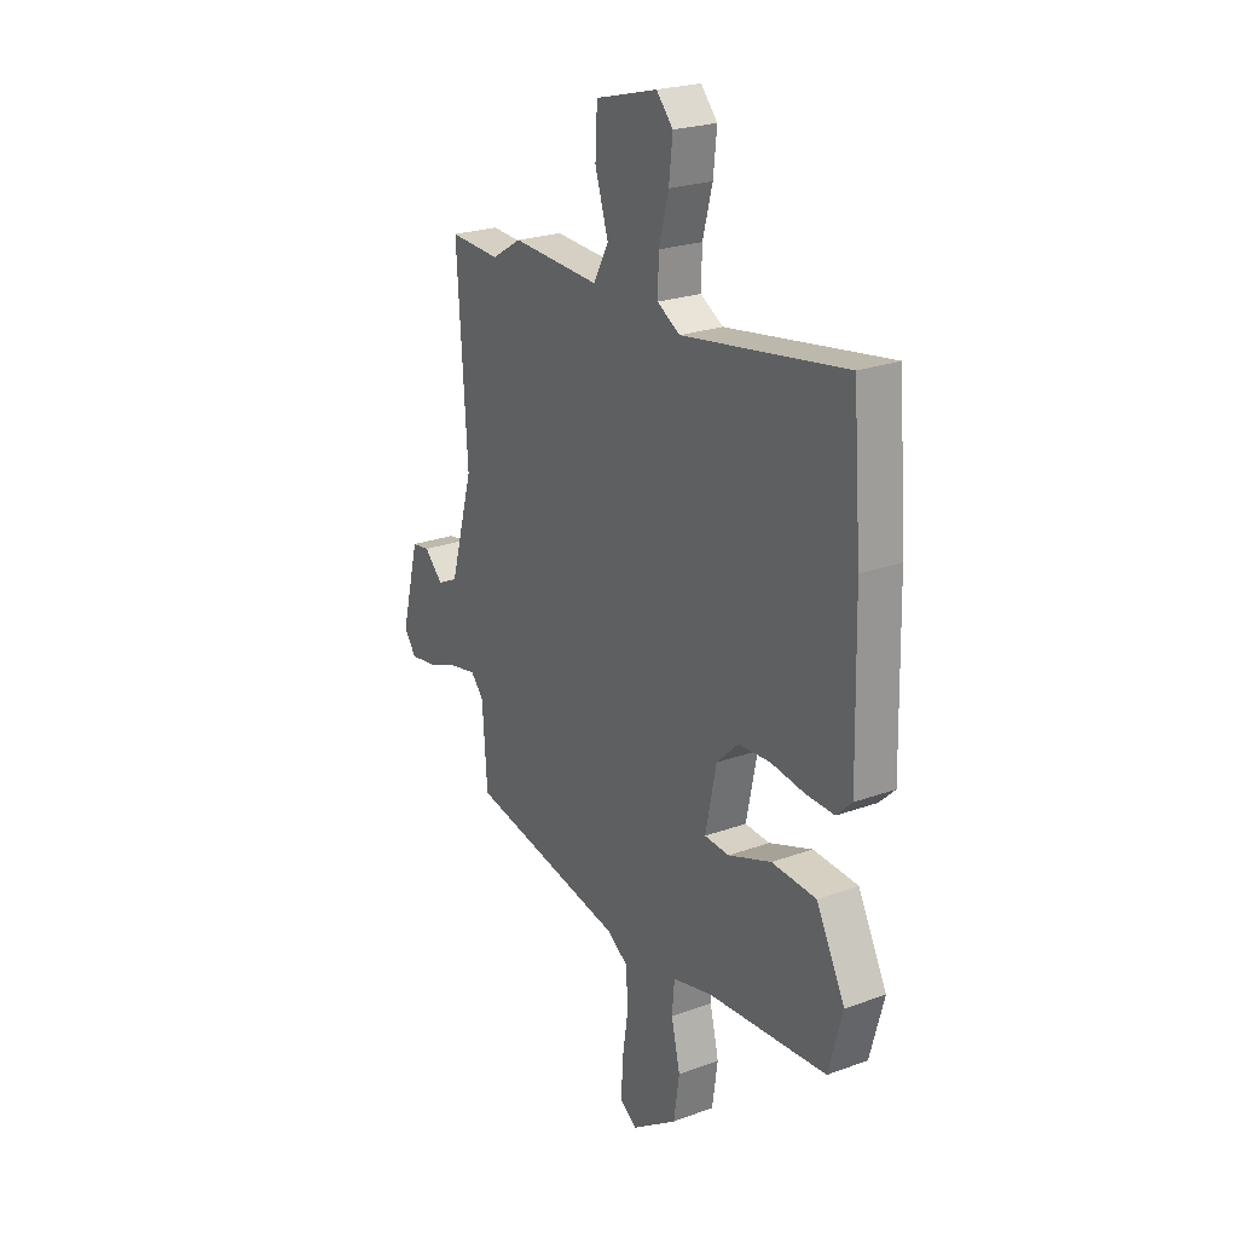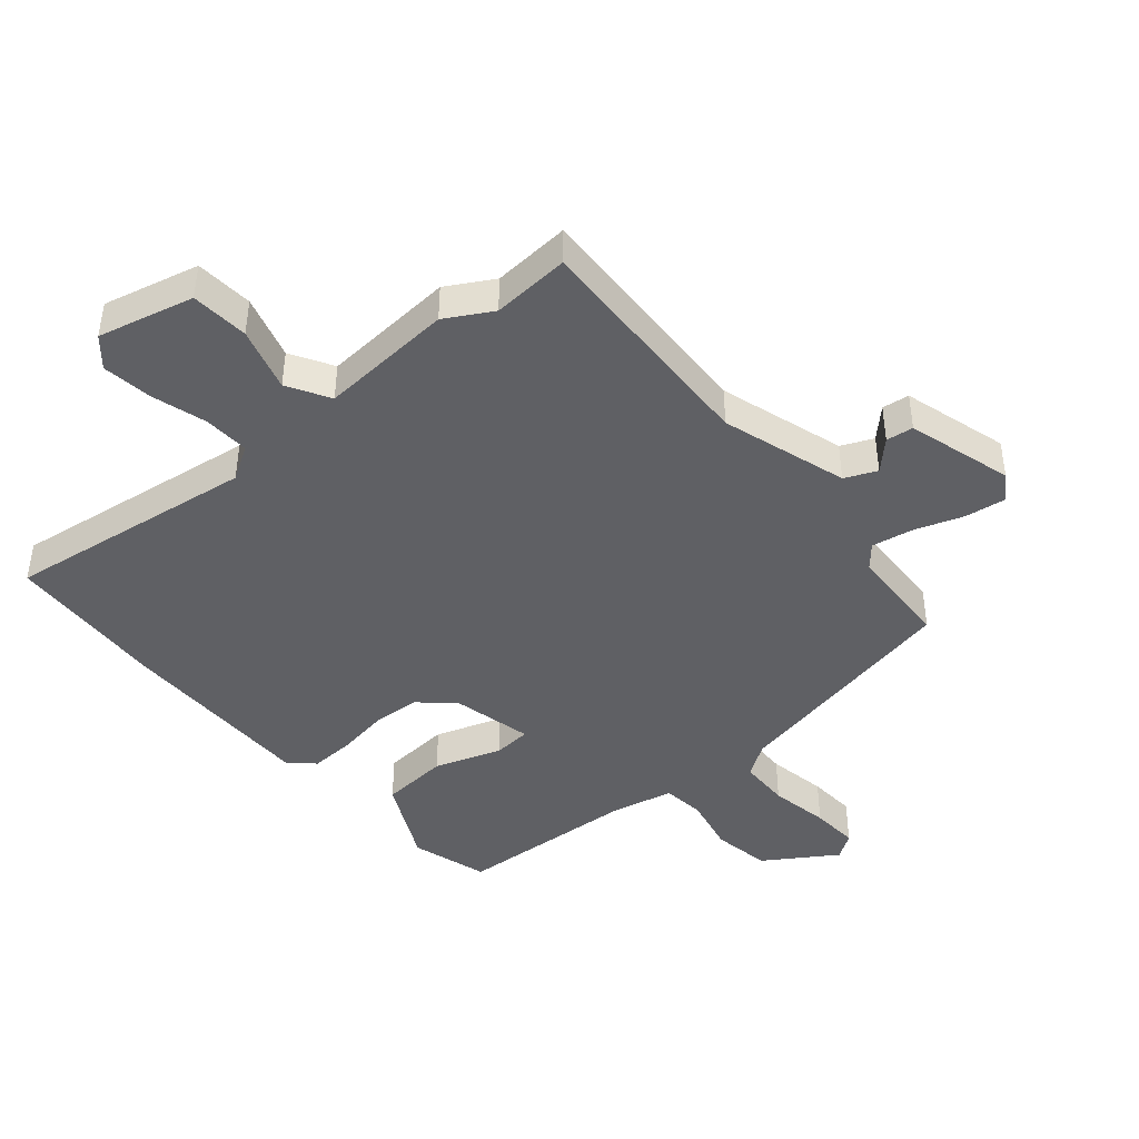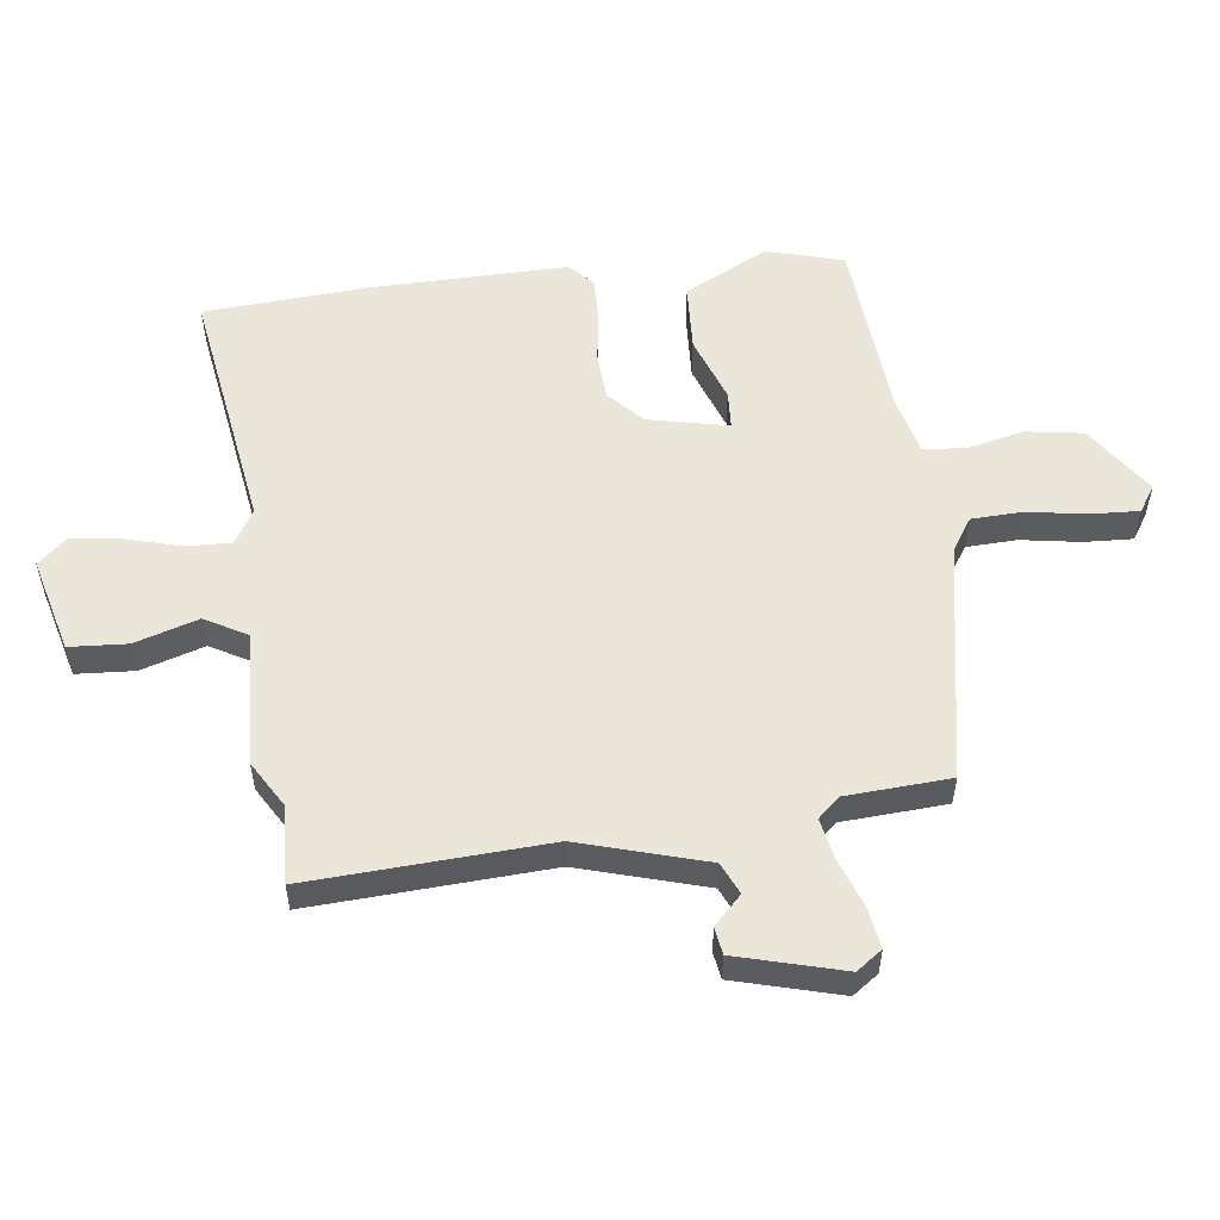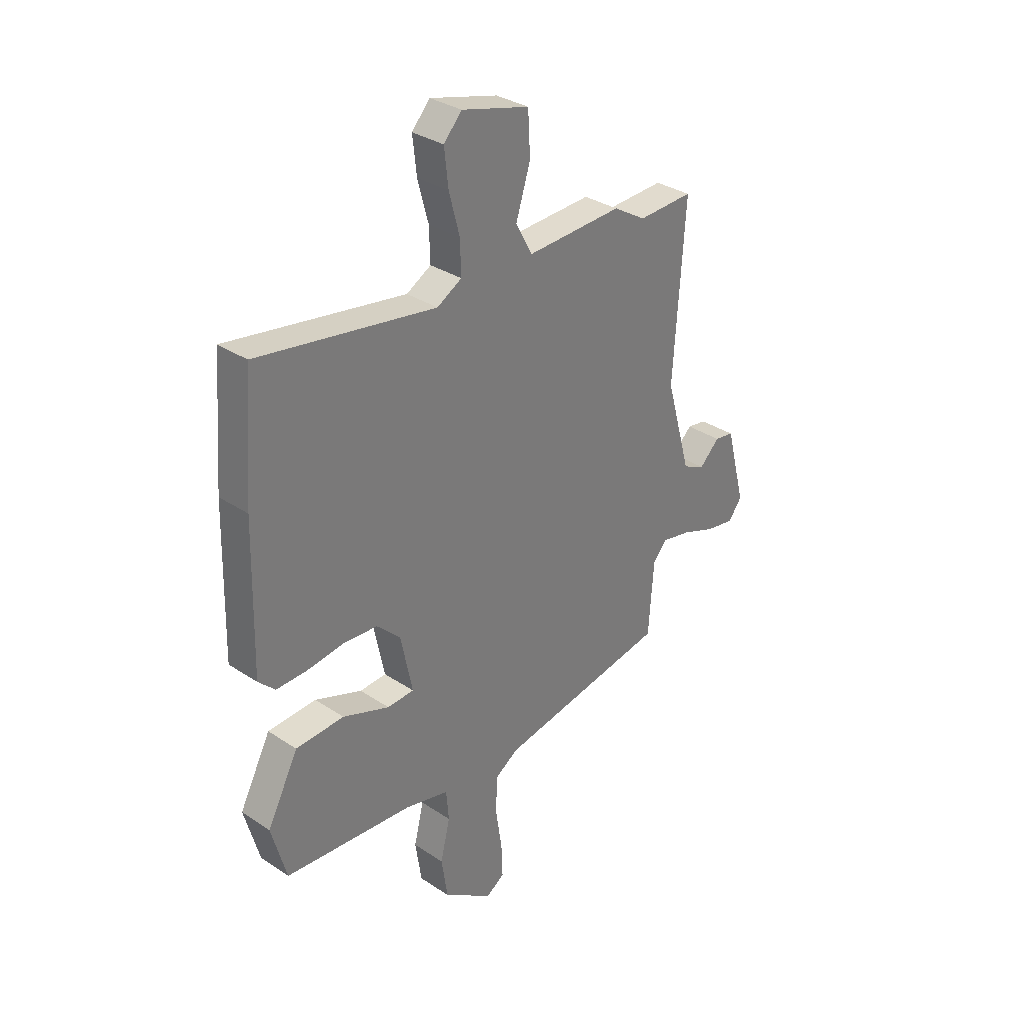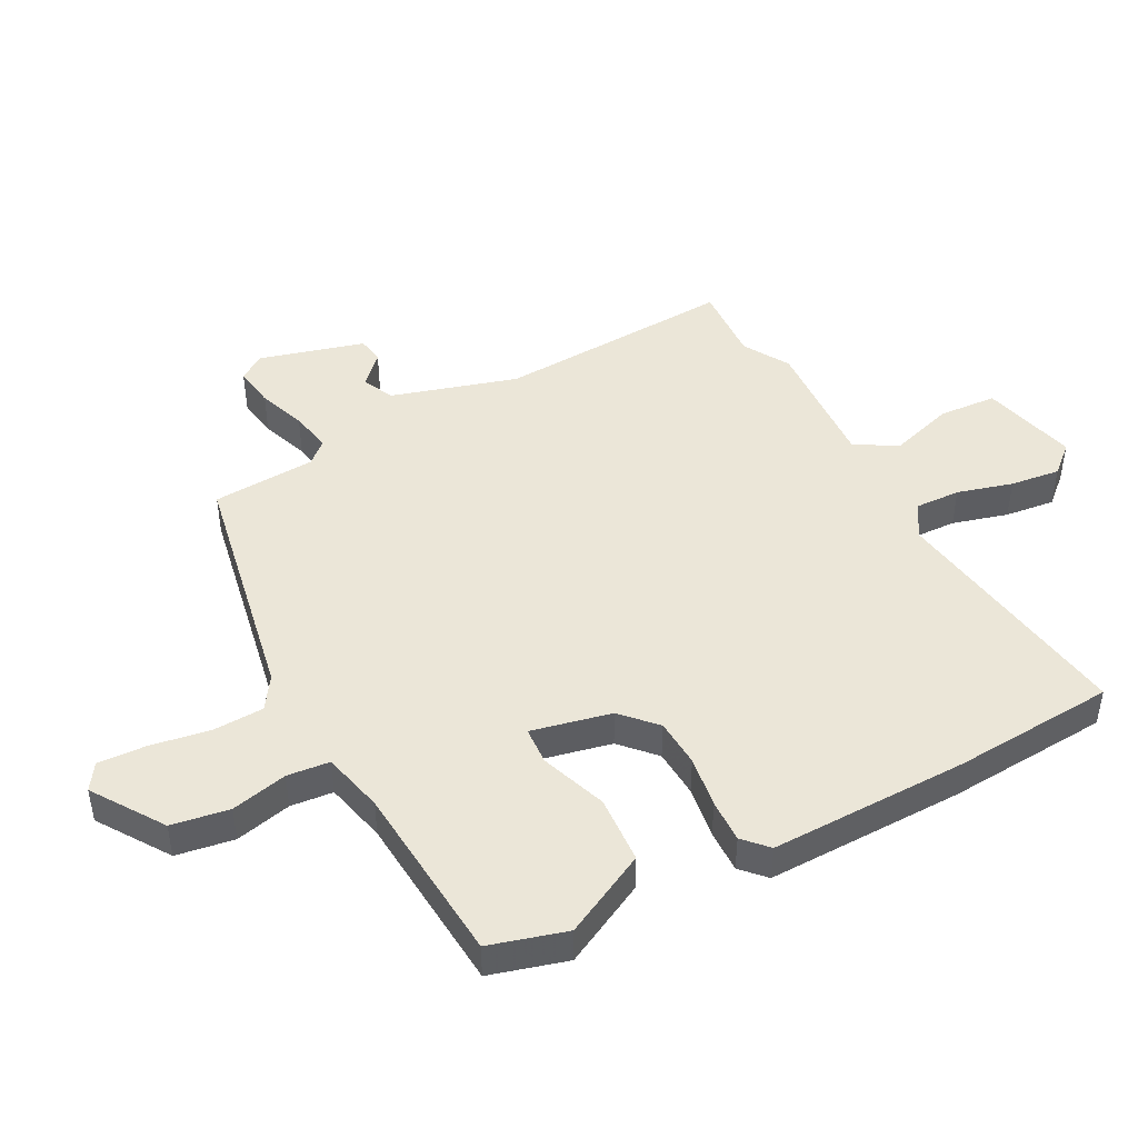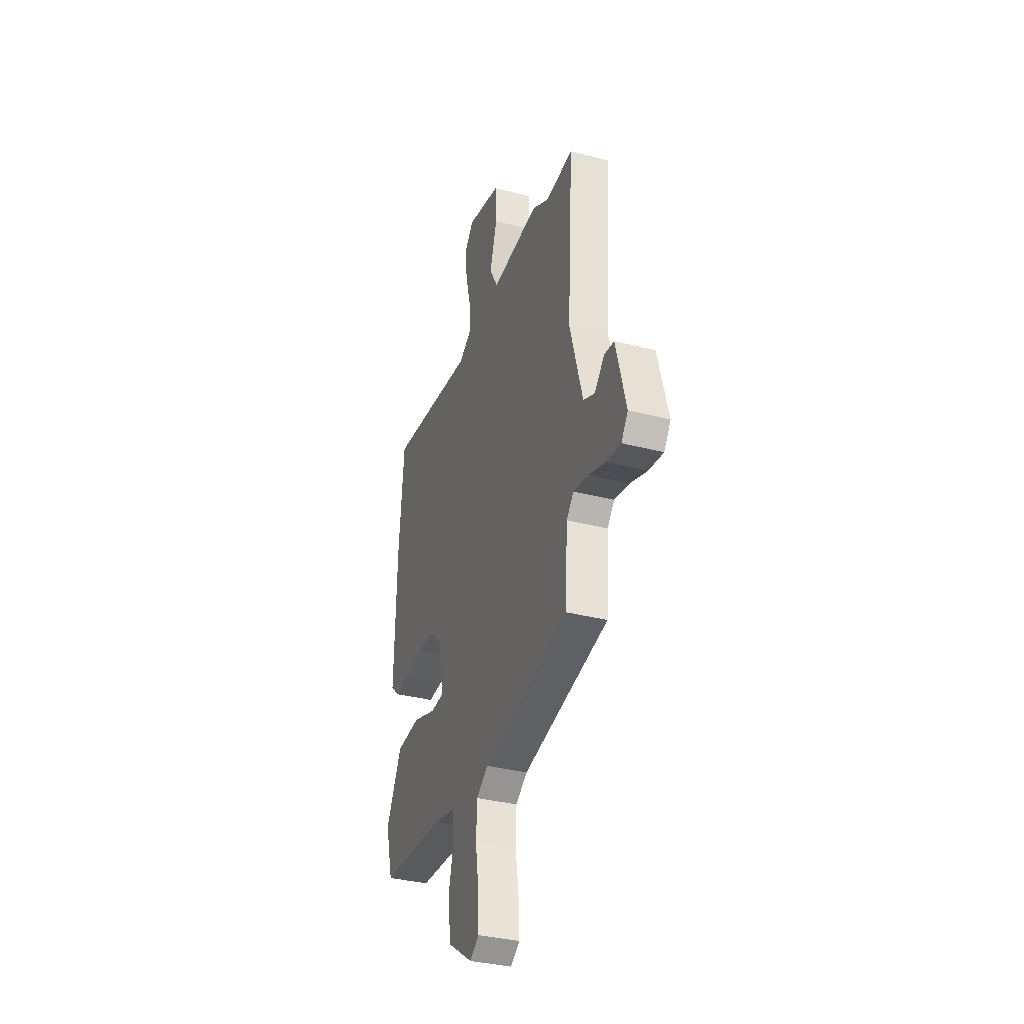
<metadata>
{"format":"obj","ext":"obj","renderer":"f3d","projection":"perspective","resolution":1024,"background":"white","views":[{"elev":24.0,"azim":-121.2,"up":"+Z"},{"elev":-43.5,"azim":41.8,"up":"+Y"},{"elev":54.8,"azim":83.5,"up":"+Y"},{"elev":32.7,"azim":-47.3,"up":"+Z"},{"elev":46.1,"azim":-117.1,"up":"+Y"},{"elev":-35.5,"azim":71.2,"up":"+Z"}]}
</metadata>
<code>
v -0.486 0.07 -0.439
v -0.52 0.07 -0.314
v -0.449 0.07 -0.179
v -0.339 0.07 -0.174
v -0.232 0.07 -0.214
v -0.171 0.07 -0.211
v -0.198 0.07 -0.081
v -0.252 0.07 -0.029
v -0.33 0.07 -0.023
v -0.414 0.07 -0.034
v -0.484 0.07 -0.035
v -0.522 0.07 0.002
v -0.514 0.07 0.323
v -0.493 0.07 0.586
v -0.09 0.07 0.519
v -0.034 0.07 0.551
v -0.036 0.07 0.625
v -0.06 0.07 0.715
v -0.069 0.07 0.796
v -0.028 0.07 0.841
v 0.126 0.07 0.799
v 0.131 0.07 0.705
v 0.098 0.07 0.602
v 0.136 0.07 0.533
v 0.354 0.07 0.542
v 0.428 0.07 0.497
v 0.554 0.07 0.502
v 0.529 0.07 0.117
v 0.587 0.07 -0.088
v 0.638 0.07 -0.112
v 0.684 0.07 -0.068
v 0.728 0.07 -0.075
v 0.773 0.07 -0.247
v 0.743 0.07 -0.288
v 0.677 0.07 -0.277
v 0.6 0.07 -0.248
v 0.533 0.07 -0.234
v 0.501 0.07 -0.269
v 0.489 0.07 -0.437
v 0.099 0.07 -0.505
v 0.046 0.07 -0.539
v 0.042 0.07 -0.621
v 0.057 0.07 -0.718
v 0.06 0.07 -0.796
v 0.018 0.07 -0.823
v -0.095 0.07 -0.745
v -0.109 0.07 -0.651
v -0.087 0.07 -0.56
v -0.093 0.07 -0.491
v -0.192 0.07 -0.466
v -0.486 0 -0.439
v -0.52 0 -0.314
v -0.449 0 -0.179
v -0.339 0 -0.174
v -0.232 0 -0.214
v -0.171 0 -0.211
v -0.198 0 -0.081
v -0.252 0 -0.029
v -0.33 0 -0.023
v -0.414 0 -0.034
v -0.484 0 -0.035
v -0.522 0 0.002
v -0.514 0 0.323
v -0.493 0 0.586
v -0.09 0 0.519
v -0.034 0 0.551
v -0.036 0 0.625
v -0.06 0 0.715
v -0.069 0 0.796
v -0.028 0 0.841
v 0.126 0 0.799
v 0.131 0 0.705
v 0.098 0 0.602
v 0.136 0 0.533
v 0.354 0 0.542
v 0.428 0 0.497
v 0.554 0 0.502
v 0.529 0 0.117
v 0.587 0 -0.088
v 0.638 0 -0.112
v 0.684 0 -0.068
v 0.728 0 -0.075
v 0.773 0 -0.247
v 0.743 0 -0.288
v 0.677 0 -0.277
v 0.6 0 -0.248
v 0.533 0 -0.234
v 0.501 0 -0.269
v 0.489 0 -0.437
v 0.099 0 -0.505
v 0.046 0 -0.539
v 0.042 0 -0.621
v 0.057 0 -0.718
v 0.06 0 -0.796
v 0.018 0 -0.823
v -0.095 0 -0.745
v -0.109 0 -0.651
v -0.087 0 -0.56
v -0.093 0 -0.491
v -0.192 0 -0.466
f 46 47 48
f 45 46 48
f 44 45 48
f 43 44 48
f 42 43 48
f 41 42 48 49
f 40 41 49
f 40 49 50
f 39 40 50
f 38 39 50
f 34 35 36
f 33 34 36
f 32 33 36
f 31 32 36
f 30 31 36
f 29 30 36 37
f 38 50 1
f 37 38 1
f 29 37 1
f 28 29 1
f 24 25 26
f 21 22 23
f 20 21 23
f 19 20 23
f 18 19 23
f 17 18 23
f 16 17 23 24
f 15 16 24 26
f 13 14 15
f 12 13 15
f 11 12 15
f 10 11 15
f 9 10 15
f 8 9 15 26
f 3 4 5
f 2 3 5
f 1 2 5
f 1 5 6
f 28 1 6
f 26 27 28
f 8 26 28
f 7 8 28
f 6 7 28
f 98 97 96
f 98 96 95
f 98 95 94
f 98 94 93
f 98 93 92
f 99 98 92 91
f 99 91 90
f 100 99 90
f 100 90 89
f 100 89 88
f 86 85 84
f 86 84 83
f 86 83 82
f 86 82 81
f 86 81 80
f 87 86 80 79
f 51 100 88
f 51 88 87
f 51 87 79
f 51 79 78
f 76 75 74
f 73 72 71
f 73 71 70
f 73 70 69
f 73 69 68
f 73 68 67
f 74 73 67 66
f 76 74 66 65
f 65 64 63
f 65 63 62
f 65 62 61
f 65 61 60
f 65 60 59
f 76 65 59 58
f 55 54 53
f 55 53 52
f 55 52 51
f 56 55 51
f 56 51 78
f 78 77 76
f 78 76 58
f 78 58 57
f 78 57 56
f 1 51 52 2
f 2 52 53 3
f 3 53 54 4
f 4 54 55 5
f 5 55 56 6
f 6 56 57 7
f 7 57 58 8
f 8 58 59 9
f 9 59 60 10
f 10 60 61 11
f 11 61 62 12
f 12 62 63 13
f 13 63 64 14
f 14 64 65 15
f 15 65 66 16
f 16 66 67 17
f 17 67 68 18
f 18 68 69 19
f 19 69 70 20
f 20 70 71 21
f 21 71 72 22
f 22 72 73 23
f 23 73 74 24
f 24 74 75 25
f 25 75 76 26
f 26 76 77 27
f 27 77 78 28
f 28 78 79 29
f 29 79 80 30
f 30 80 81 31
f 31 81 82 32
f 32 82 83 33
f 33 83 84 34
f 34 84 85 35
f 35 85 86 36
f 36 86 87 37
f 37 87 88 38
f 38 88 89 39
f 39 89 90 40
f 40 90 91 41
f 41 91 92 42
f 42 92 93 43
f 43 93 94 44
f 44 94 95 45
f 45 95 96 46
f 46 96 97 47
f 47 97 98 48
f 48 98 99 49
f 49 99 100 50
f 50 100 51 1

</code>
